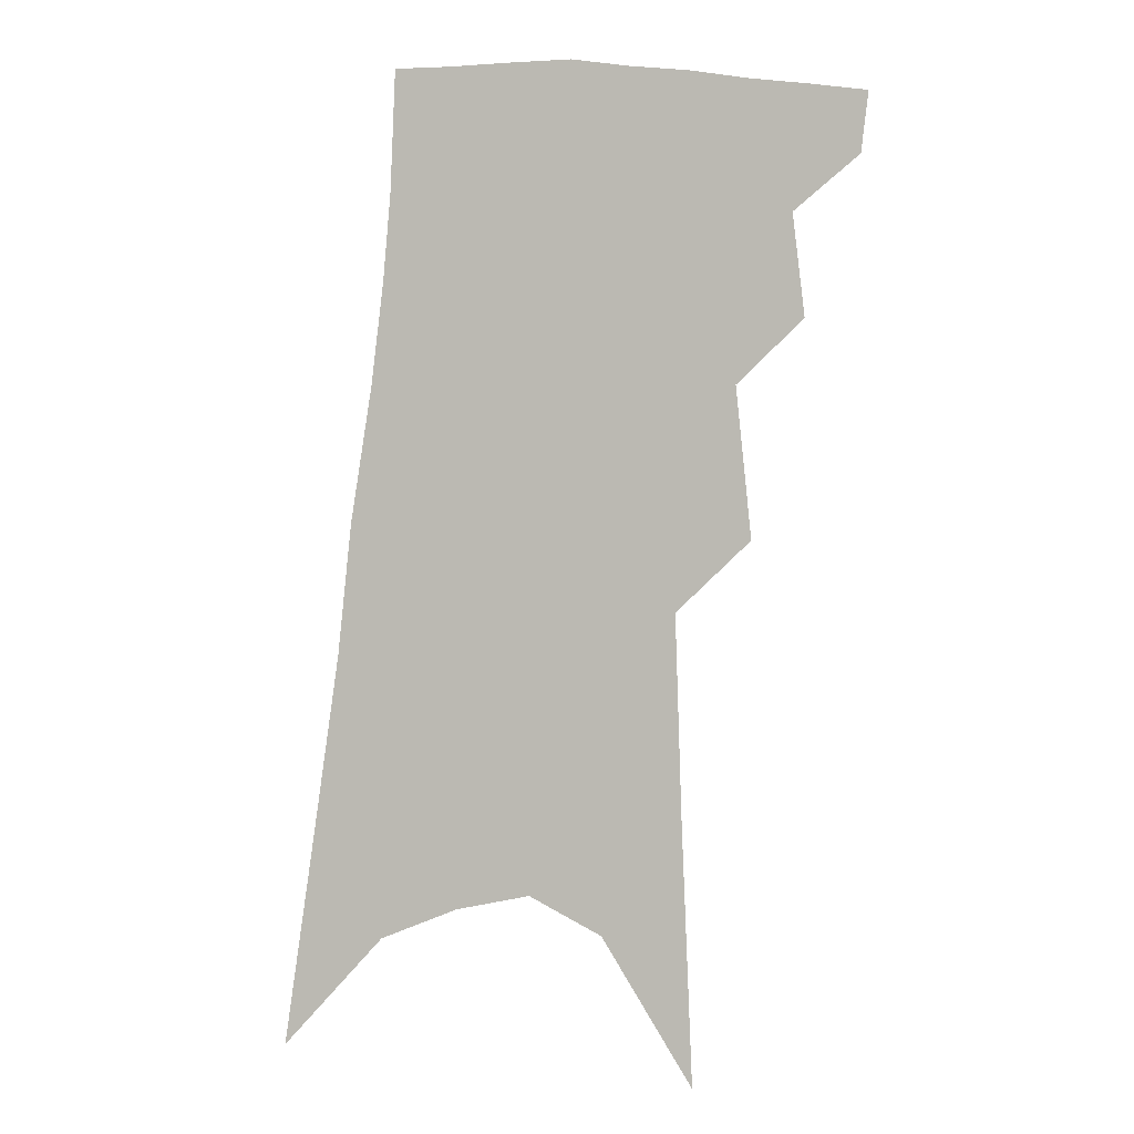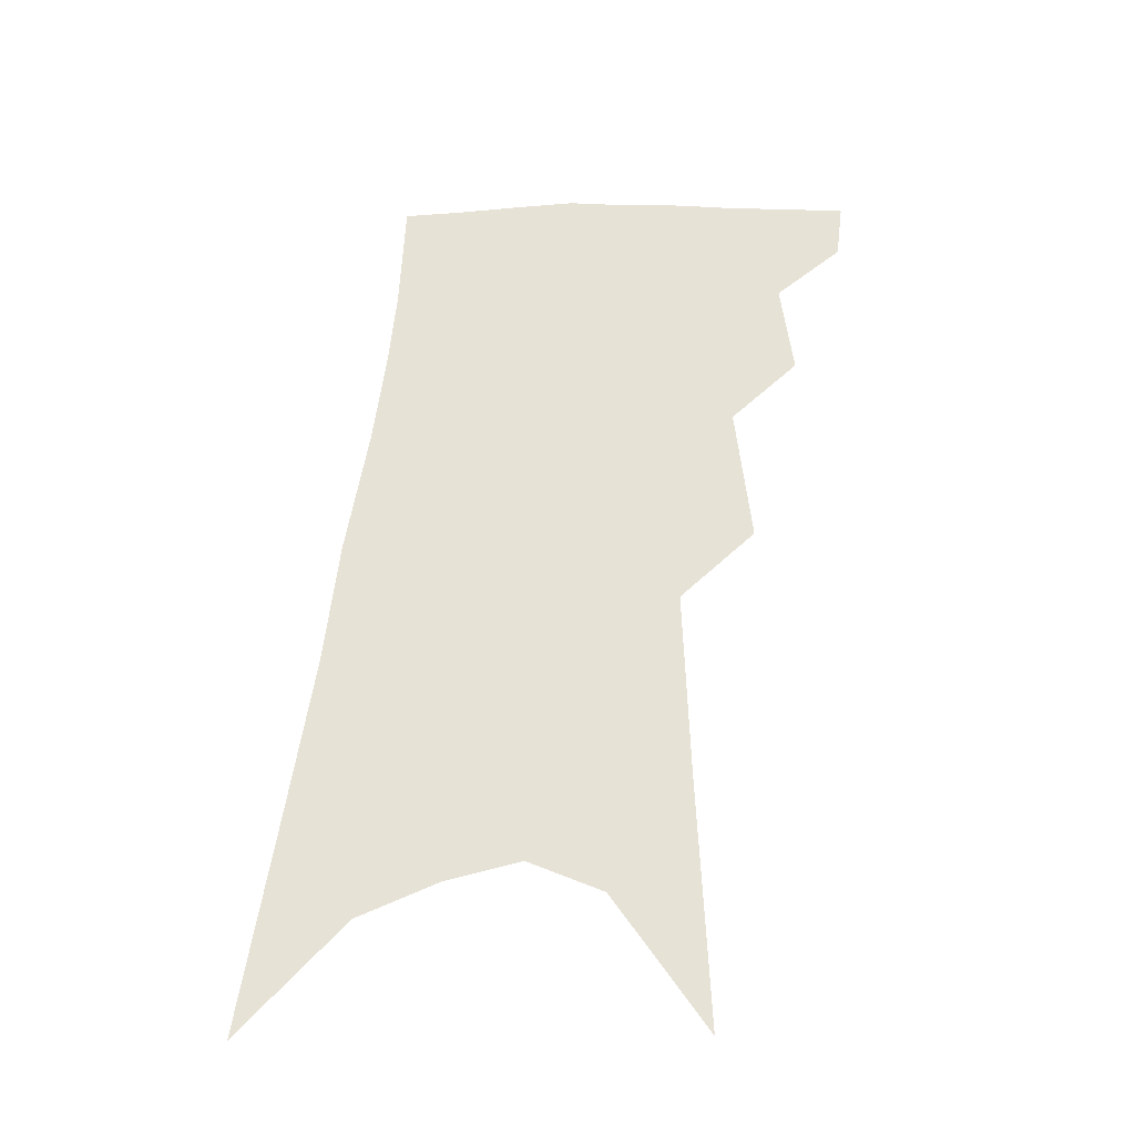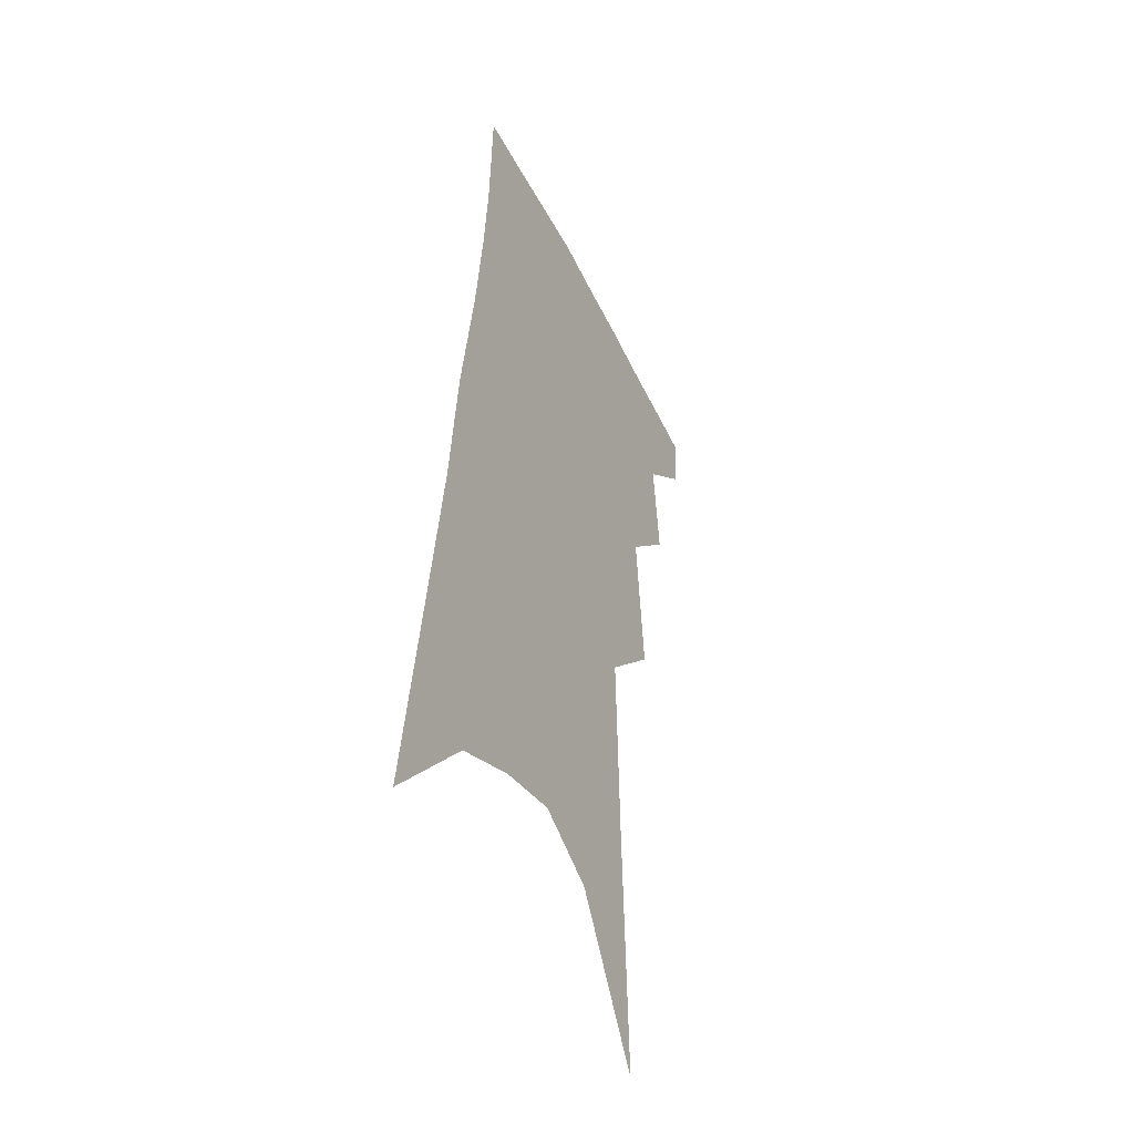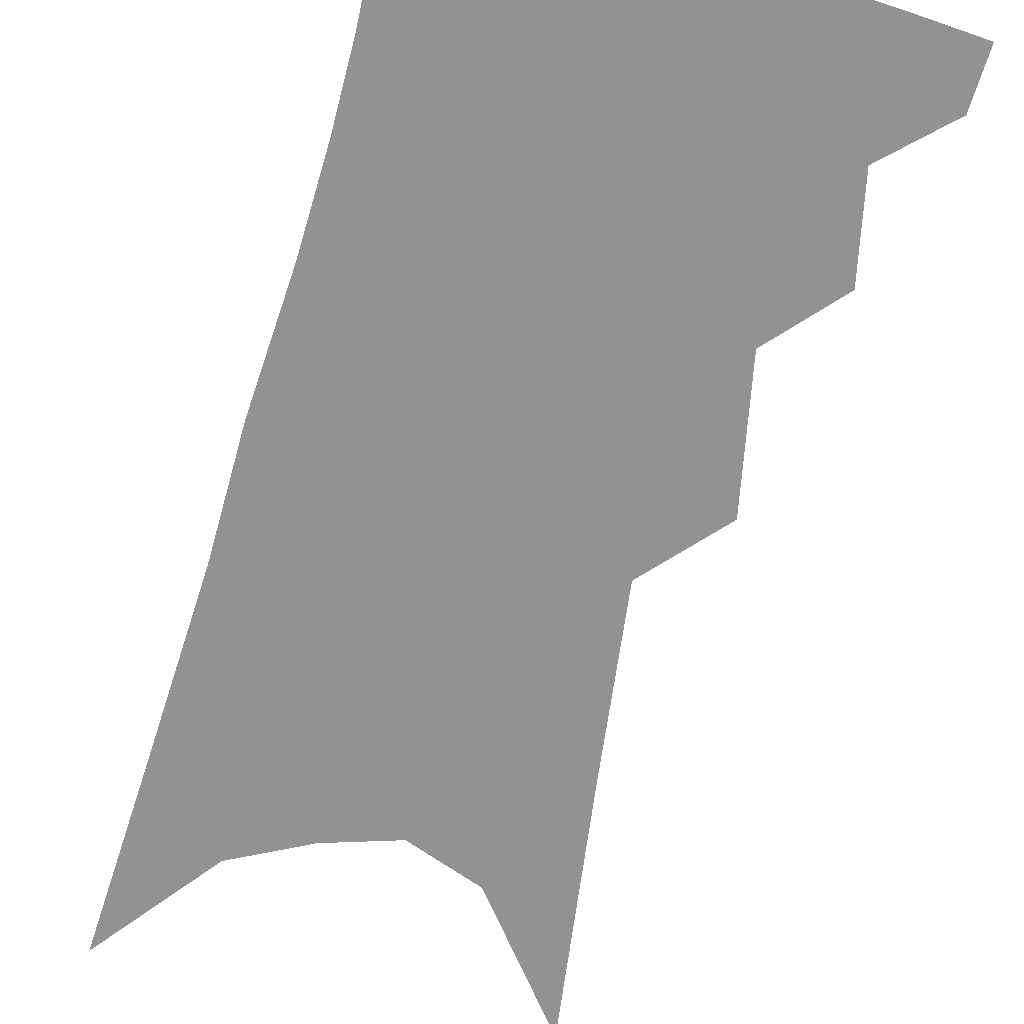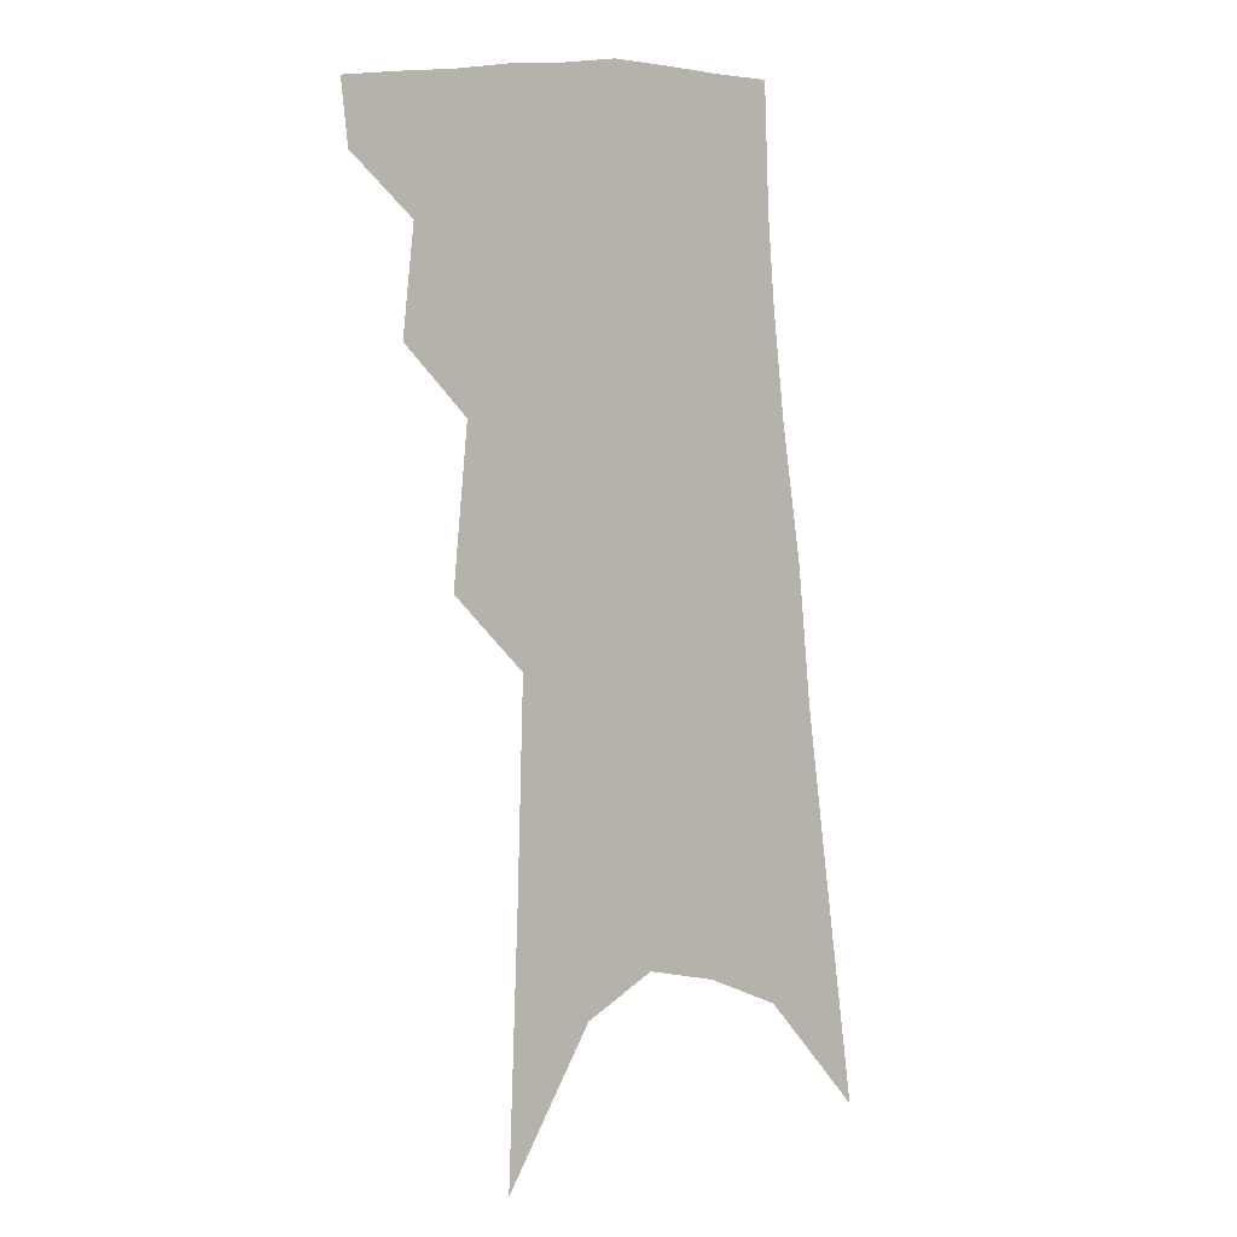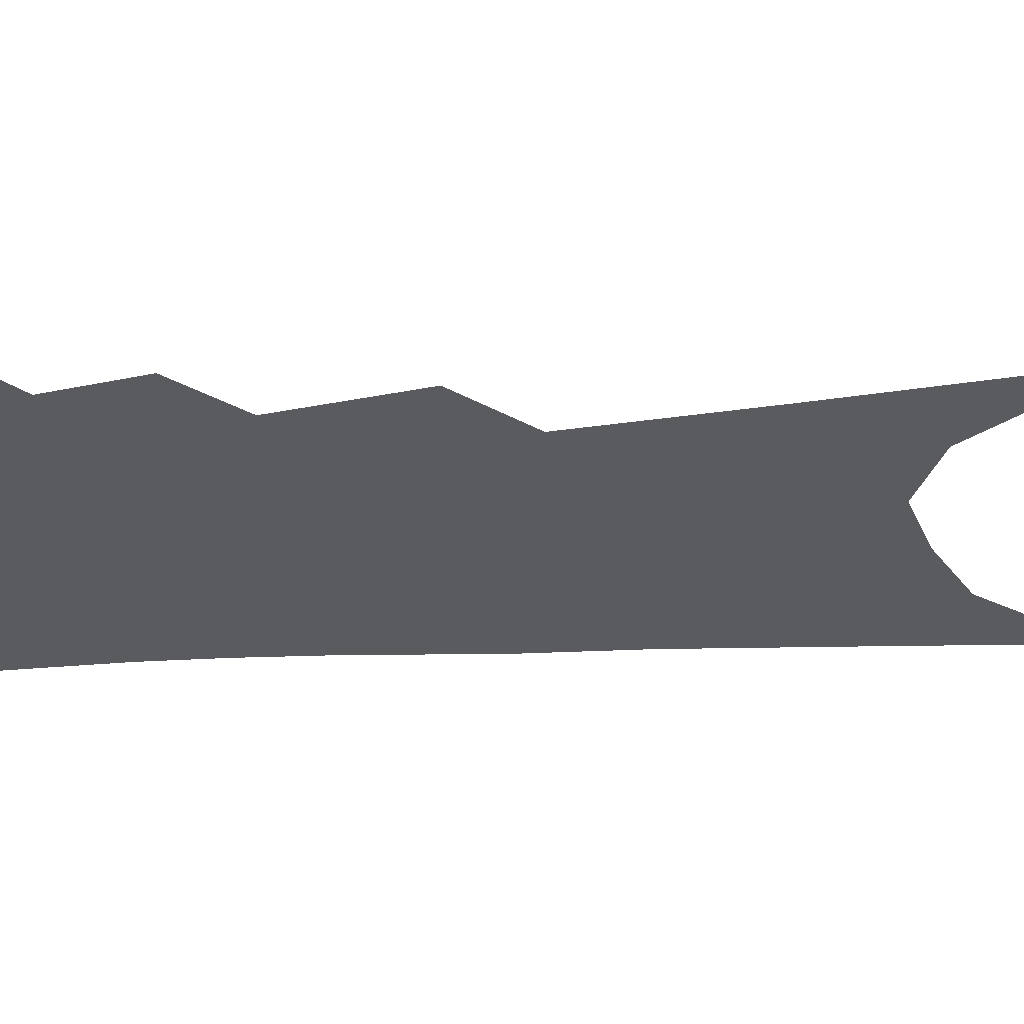
<metadata>
{"format":"obj","ext":"obj","renderer":"f3d","projection":"perspective","resolution":1024,"background":"white","views":[{"elev":-1.0,"azim":-163.4,"up":"+Y"},{"elev":-36.2,"azim":-172.8,"up":"+Y"},{"elev":-43.5,"azim":116.0,"up":"+Y"},{"elev":-66.3,"azim":170.3,"up":"+Z"},{"elev":1.8,"azim":-40.4,"up":"+Y"},{"elev":-33.3,"azim":-80.4,"up":"+Z"}]}
</metadata>
<code>
v 513.3 339.9 0
v 511.2 356.1 0
v 528 297.8 0
v 531.2 325.6 0
v 529.6 342.7 0
v 526.9 358.8 0
v 542.2 240.2 0
v 546.3 280.9 0
v 548.1 308.6 0
v 547.8 328.8 0
v 545.7 345.1 0
v 542.9 361.3 0
v 558.2 96.74 0
v 561 167.4 0
v 562.6 221.3 0
v 562.8 256 0
v 564.5 289.5 0
v 565.2 313.8 0
v 564.1 331.5 0
v 561.8 347.7 0
v 558.8 364.4 0
v 582.9 135.6 0
v 582 190.2 0
v 581.2 232.3 0
v 581 266.2 0
v 581.2 294.5 0
v 581.3 317.2 0
v 580.3 333.9 0
v 578.8 349.6 0
v 575.2 366.6 0
v 603 145.6 0
v 600.5 191.8 0
v 598.5 238.3 0
v 597.7 271 0
v 597.1 297.3 0
v 596.7 318.4 0
v 596.1 335.8 0
v 594.8 351.6 0
v 591.2 369.5 0
v 623.5 141.2 0
v 618.8 195.3 0
v 615.5 239 0
v 613.9 270.9 0
v 612.7 298 0
v 612 319.4 0
v 611.6 336.8 0
v 611.2 352.9 0
v 608.5 369.8 0
v 645.2 132.5 0
v 638.7 187.1 0
v 634.1 230.9 0
v 631.8 263.5 0
v 629.3 293.6 0
v 627.4 318.6 0
v 627 337.7 0
v 626.8 354.1 0
v 625.7 369.8 0
v 673.5 102.2 0
v 665 160.4 0
v 658 209.5 0
v 654.3 245.6 0
v 648.3 283.9 0
v 644.9 312.5 0
v 642.9 336 0
v 642.1 354.8 0
v 641.5 370.3 0
v 721 391 0
f 4 5 1
f 1 5 2
f 5 6 2
f 8 9 3
f 3 9 4
f 9 10 4
f 4 10 5
f 10 11 5
f 5 11 6
f 11 12 6
f 15 16 7
f 7 16 8
f 16 17 8
f 8 17 9
f 17 18 9
f 9 18 10
f 18 19 10
f 10 19 11
f 19 20 11
f 11 20 12
f 20 21 12
f 13 22 14
f 22 23 14
f 14 23 15
f 23 24 15
f 15 24 16
f 24 25 16
f 16 25 17
f 25 26 17
f 17 26 18
f 26 27 18
f 18 27 19
f 27 28 19
f 19 28 20
f 28 29 20
f 20 29 21
f 29 30 21
f 22 31 23
f 31 32 23
f 23 32 24
f 32 33 24
f 24 33 25
f 33 34 25
f 25 34 26
f 34 35 26
f 26 35 27
f 35 36 27
f 27 36 28
f 36 37 28
f 28 37 29
f 37 38 29
f 29 38 30
f 38 39 30
f 31 40 32
f 40 41 32
f 32 41 33
f 41 42 33
f 33 42 34
f 42 43 34
f 34 43 35
f 43 44 35
f 35 44 36
f 44 45 36
f 36 45 37
f 45 46 37
f 37 46 38
f 46 47 38
f 38 47 39
f 47 48 39
f 40 49 41
f 49 50 41
f 41 50 42
f 50 51 42
f 42 51 43
f 51 52 43
f 43 52 44
f 52 53 44
f 44 53 45
f 53 54 45
f 45 54 46
f 54 55 46
f 46 55 47
f 55 56 47
f 47 56 48
f 56 57 48
f 49 58 50
f 58 59 50
f 50 59 51
f 59 60 51
f 51 60 52
f 60 61 52
f 52 61 53
f 61 62 53
f 53 62 54
f 62 63 54
f 54 63 55
f 63 64 55
f 55 64 56
f 64 65 56
f 56 65 57
f 65 66 57

</code>
